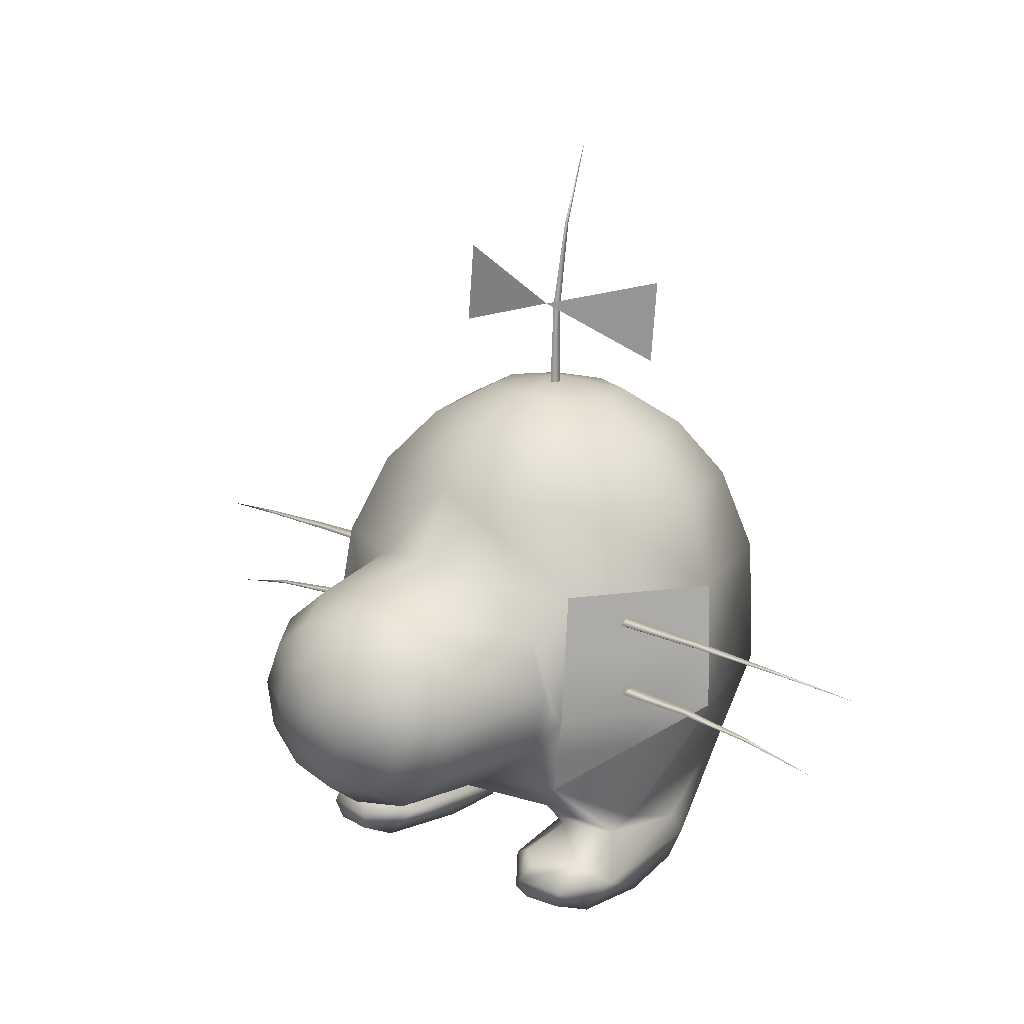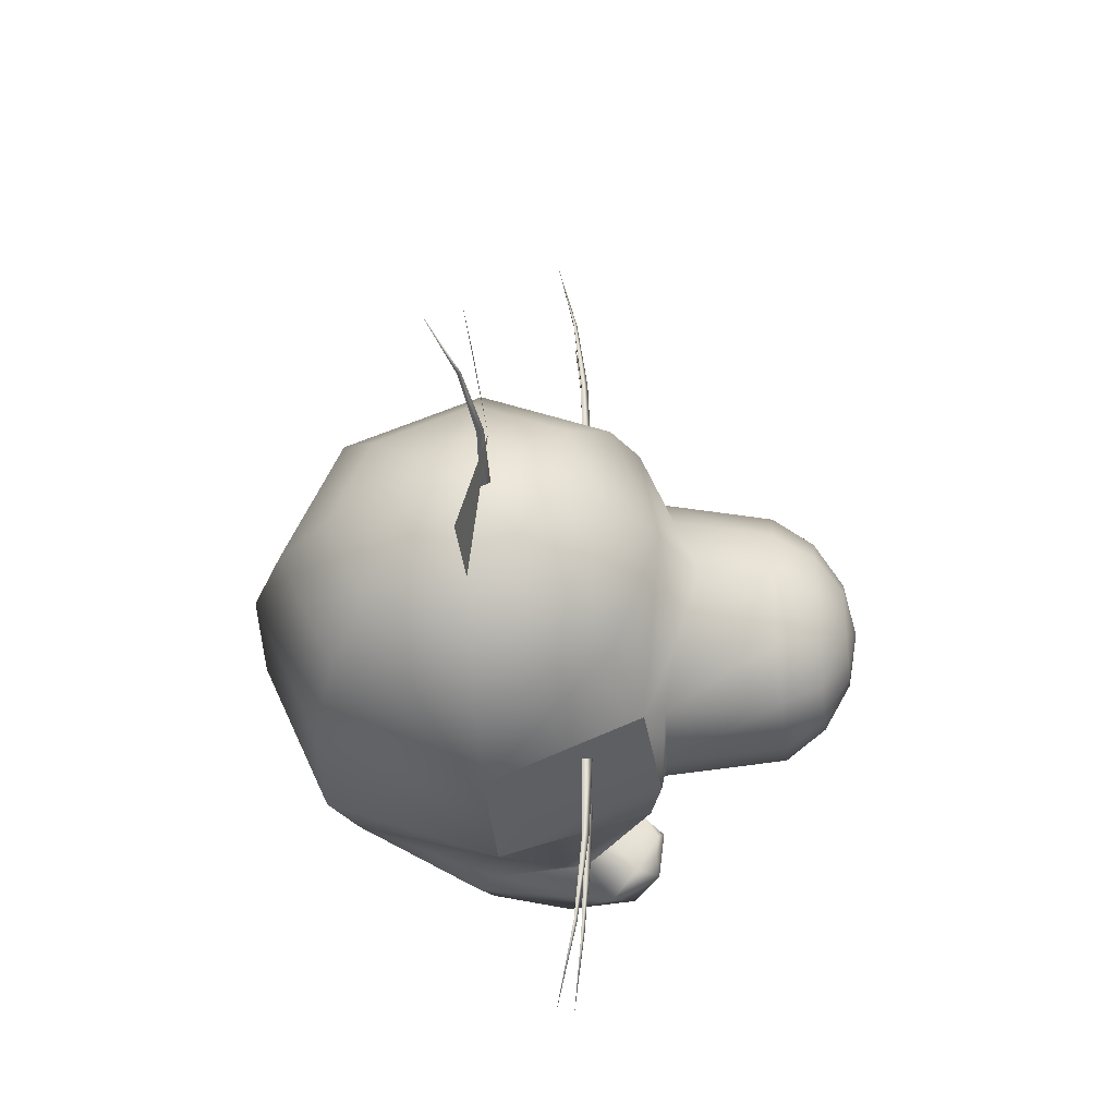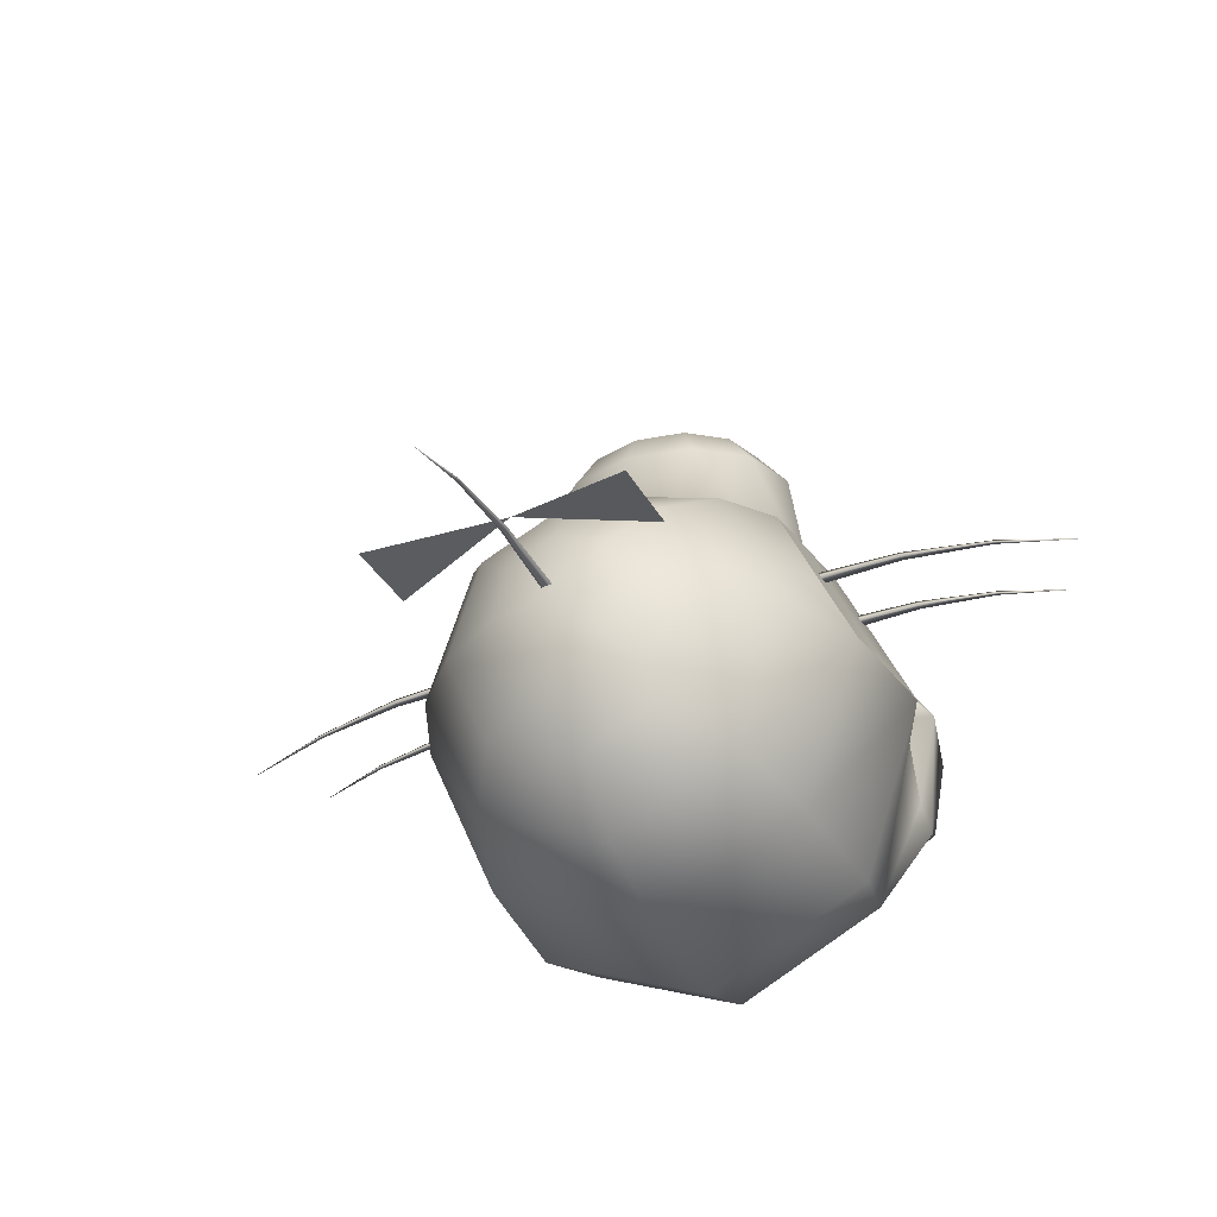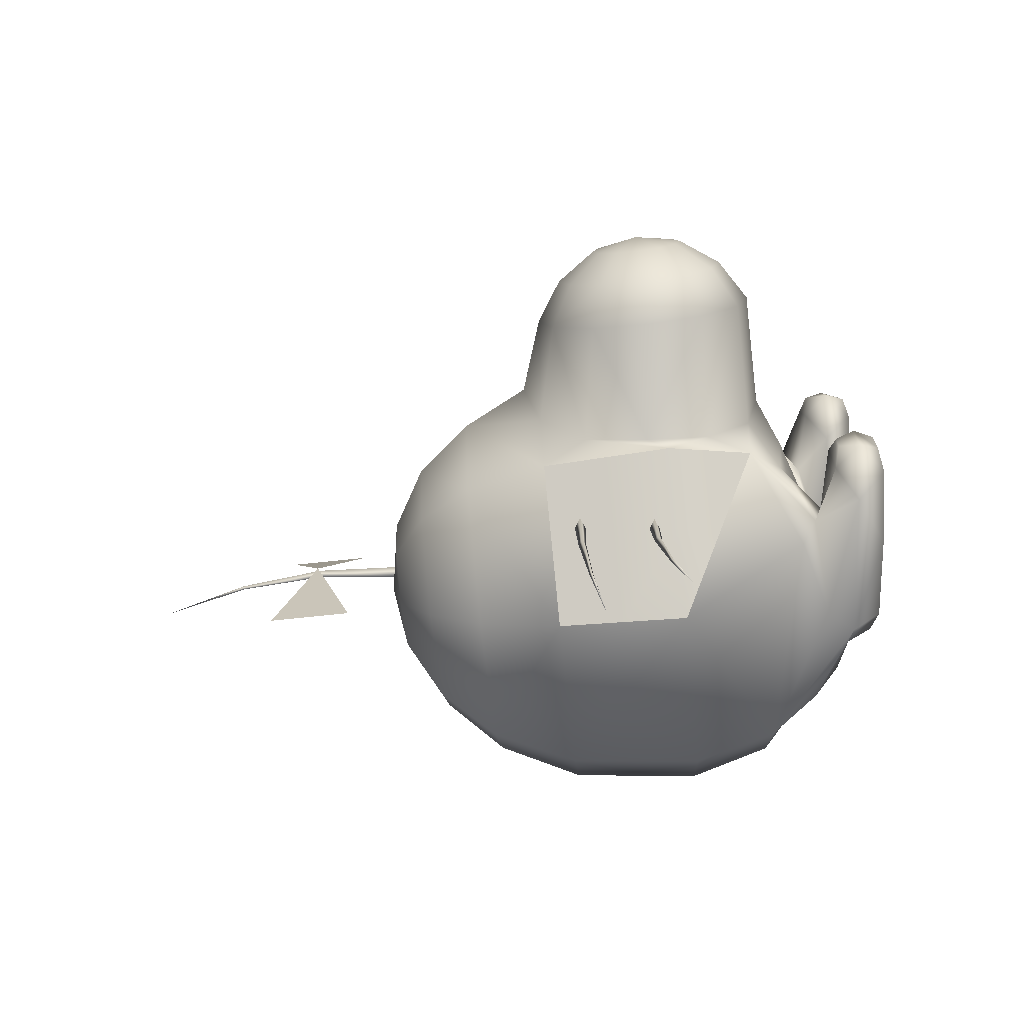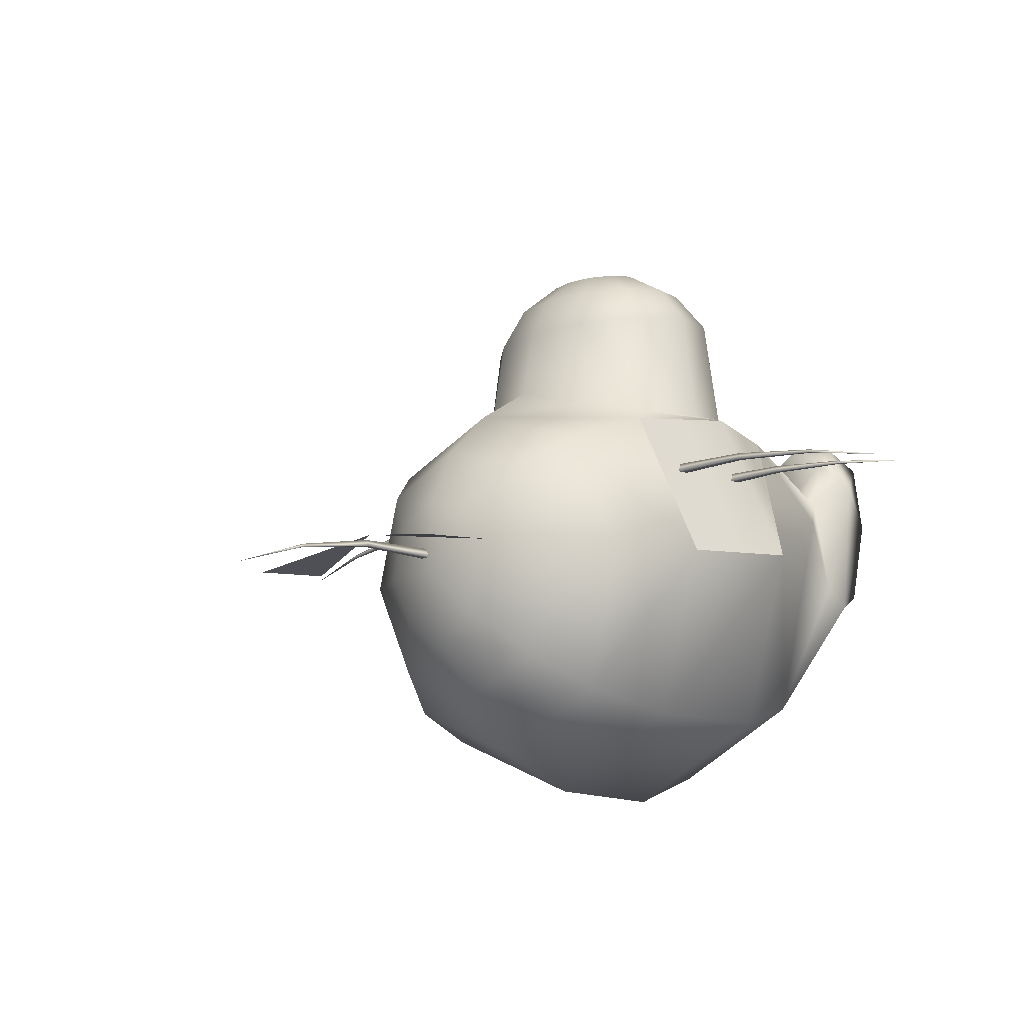
<metadata>
{"format":"obj","ext":"obj","renderer":"f3d","projection":"perspective","resolution":1024,"background":"white","views":[{"elev":20.1,"azim":40.6,"up":"+Y"},{"elev":57.0,"azim":-89.8,"up":"+Y"},{"elev":-39.9,"azim":-155.3,"up":"+Z"},{"elev":12.3,"azim":-89.4,"up":"+Z"},{"elev":-13.9,"azim":-135.3,"up":"+Z"}]}
</metadata>
<code>
g default
v 1.388 0.1333 1.903
v 1.726 0.6252 1.649
v -1.429 1.527 1.29
v 0.7908 0.6667 2.023
v -0.7908 0.6667 2.023
v 0 0.873 2.272
v 0 0.6902 3.118
v 0 3.458 -0.009155
v 1.427 2.971 -0.2094
v 1.427 3.893 -0.3062
v -1.427 3.893 -0.3062
v -1.427 2.971 -0.2094
v -4.463 -0.9754 0.9046
v 4.607 -0.9754 0.9046
v -3.646 -0.7732 1.012
v 3.79 -0.7732 1.012
v -3.646 -0.7515 0.9743
v 3.79 -0.7515 0.9743
v -2.812 -0.6639 1.081
v 2.956 -0.6639 1.081
v -2.811 -0.707 1.006
v 2.955 -0.707 1.006
v -1.964 -0.7126 1
v 2.109 -0.7126 1
v -1.964 -0.6476 1.113
v 2.109 -0.6476 1.113
v -3.642 -0.7942 0.9743
v 3.786 -0.7942 0.9743
v -2.812 -0.6205 1.006
v 2.957 -0.6205 1.006
v -1.964 -0.5827 1
v 2.109 -0.5827 1
v -4.868 -0.02112 0.7095
v 5.012 -0.02112 0.7095
v -3.904 0.1199 0.9266
v 4.048 0.1199 0.9266
v -3.902 0.1418 0.8894
v 4.046 0.1418 0.8894
v -2.92 0.1964 1.056
v 3.065 0.1964 1.056
v -2.919 0.1532 0.9806
v 3.063 0.1532 0.9806
v -1.923 0.1428 0.9835
v 2.067 0.1428 0.9835
v -1.923 0.2078 1.096
v 2.067 0.2078 1.096
v -3.899 0.09875 0.8894
v 4.044 0.09875 0.8894
v -2.92 0.2397 0.9806
v 3.064 0.2397 0.9806
v -1.923 0.2727 0.9835
v 2.067 0.2727 0.9835
v 0.07208 5.338 -0.614
v 0.07208 4.406 -0.2585
v 0.09368 4.401 -0.295
v 0.07208 3.439 -0.05432
v 0.02874 3.438 -0.129
v 0.007134 2.444 -0.1151
v 0.07208 2.444 -0.002687
v 0.05047 4.401 -0.295
v 0.1154 3.438 -0.129
v 0.137 2.444 -0.1151
v -2.595 -1.014 0.05432
v -2.447 0.4397 -0.0874
v 1.833 -0.8212 1.887
v -2.214 -0.9178 0.9706
v -1.739 -1.302 1.841
v -1.78 -0.09796 1.768
v -2.14 -0.1907 0.8998
v -2.12 -1.399 0.9252
v -2.521 -0.2874 -0.01654
v -2.086 0.5325 0.7809
v 2.214 -0.9178 0.9706
v 2.12 -1.399 0.9252
v 2.521 -0.2874 -0.01654
v 1.739 -1.302 1.841
v 2.14 -0.1907 0.8998
v 1.78 -0.09796 1.768
v 2.086 0.5325 0.7809
v -1.03 1.86 -1.333
v -2.026 1.369 -0.1731
v -1.453 1.98 -0.2261
v -0.7585 2.372 -0.2592
v -0.537 2.309 -0.8365
v 0 2.283 -1.076
v 0.537 2.309 -0.8365
v 1.03 1.86 -1.333
v 0 1.81 -1.793
v 0.7585 2.372 -0.2592
v 1.453 1.98 -0.2261
v -1.025 2.098 0.8485
v 0 2.142 1.254
v 1.025 2.098 0.8485
v 1.429 1.527 1.29
v 2.026 1.369 -0.1731
v 0 2.507 -0.2705
v -0.5358 2.435 0.3129
v 0.5358 2.435 0.3129
v 0 2.461 0.5438
v 0 1.584 1.814
v 2.153 -3.297 0.8554
v -2.153 -3.297 0.8554
v 2.048 -3.293 1.649
v -2.048 -3.293 1.649
v 1.043 -3.29 1.767
v -1.043 -3.29 1.767
v 0.7983 -3.293 0.8471
v -0.7983 -3.293 0.8471
v 1.837 -1.222 -1.917
v -1.837 -1.222 -1.917
v 1.645 -2.143 -1.623
v -1.645 -2.143 -1.623
v 0 -2.22 -2.355
v 0 -1.308 -2.734
v 0 -2.61 -1.291
v 0 -2.535 -1.885
v 1.361 -2.638 -1.131
v -1.358 -2.667 -1.246
v 1.05 -2.958 -0.9748
v -1.05 -2.958 -0.9748
v 0 0.1594 -2.725
v 1.735 0.2415 -1.951
v -1.735 0.2415 -1.951
v 0 1.134 -2.359
v 1.437 1.202 -1.717
v -1.437 1.202 -1.717
v 1.197 -2.751 1.746
v -1.197 -2.751 1.746
v 0.8514 -2.991 1.513
v -0.8514 -2.991 1.513
v 1.293 -3.027 1.999
v -1.293 -3.027 1.999
v 2.447 0.4397 -0.0874
v 2.595 -1.014 0.0542
v 1.897 -2.753 1.664
v -1.897 -2.753 1.664
v 1.427 -2.806 1.922
v -1.427 -2.806 1.922
v 1.704 -2.807 1.89
v -1.704 -2.807 1.89
v 2.037 -2.389 0.7985
v -2.037 -2.389 0.7985
v -1.726 0.6252 1.649
v 1.772 -3.25 1.884
v -1.772 -3.25 1.884
v 1.848 -3.029 1.934
v -1.848 -3.029 1.934
v 1.645 -1.784 1.796
v -1.645 -1.784 1.796
v 1.955 -2.529 1.058
v -1.955 -2.529 1.058
v 1.183 -2.68 1.036
v -1.183 -2.68 1.036
v 1.358 -2.173 1.564
v -1.358 -2.173 1.564
v 2.191 -2.995 1.357
v -2.191 -2.995 1.357
v 2.025 -2.703 -0.02672
v -2.025 -2.703 -0.02672
v 2.032 -3.009 -0.2348
v -2.032 -3.009 -0.2348
v 1.125 -3.293 -0.1521
v -1.125 -3.293 -0.1521
v 1.425 -3.286 -0.3842
v -1.425 -3.286 -0.3842
v 1.98 -3.3 -0.05134
v -1.98 -3.3 -0.05134
v 0.7982 -3.297 0.08694
v -0.7982 -3.297 0.08694
v 1.674 -2.994 -0.4757
v -1.674 -2.994 -0.4757
v 1.616 -0.582 1.946
v -1.616 -0.582 1.946
v -1.388 0.1333 1.903
v 1.241 0.05469 3.201
v -1.241 0.05469 3.201
v 0.7122 0.5198 3.14
v -0.7122 0.5198 3.14
v 1.408 -1.305 1.944
v -1.408 -1.305 1.944
v -1.833 -0.821 1.887
v 0.9507 -0.0437 3.677
v -0.9507 -0.0437 3.677
v 0.5466 0.3123 3.629
v -0.5466 0.3123 3.629
v 0.2971 -0.04053 3.986
v -0.2971 -0.04053 3.986
v 0.5154 -0.2332 4.012
v -0.5154 -0.2332 4.012
v 1.102 -0.53 3.739
v -1.102 -0.53 3.739
v 0.5964 -0.4963 4.045
v -0.5964 -0.4963 4.045
v 0.8137 -1.827 2.001
v -0.8137 -1.827 2.001
v 0 -2.306 1.595
v 0 -2.526 0.1956
v 0.6759 -2.712 0.6749
v -0.6759 -2.712 0.6749
v 0.9751 -2.347 1.209
v -0.9751 -2.347 1.209
v 0 -1.998 2.142
v 0 -0.4844 4.153
v 0 0.03003 3.977
v 0 -1.023 4.109
v 0.2991 -0.9521 4.101
v -0.2991 -0.9521 4.101
v 0.5535 -1.372 3.836
v -0.5535 -1.372 3.836
v 0 -1.503 3.85
v 0.5173 -0.7595 4.078
v -0.5173 -0.7595 4.078
v 0.9573 -1.016 3.796
v -0.9573 -1.016 3.796
v 1.441 -0.5806 3.279
v -1.441 -0.5806 3.279
v 0 0.4424 3.612
v 1.252 -1.216 3.351
v -1.252 -1.216 3.351
v 1.356 -3.249 1.932
v -1.356 -3.249 1.932
v 1.021 -2.992 -0.3995
v -1.021 -2.992 -0.3995
v 0.6021 -2.988 0.1087
v -0.6021 -2.988 0.1087
v 0.7236 -1.681 3.402
v -0.7236 -1.681 3.402
v 0 -1.851 3.42
g Mesh
f 94 2 133
f 64 143 3
f 133 95 94
f 3 81 64
f 100 6 4
f 5 6 100
f 7 4 6
f 6 5 7
f 177 1 4
f 174 178 5
f 1 2 4
f 5 143 174
f 100 4 2
f 143 5 100
f 2 94 100
f 100 3 143
f 7 177 4
f 5 178 7
f 12 8 11
f 10 8 9
f 27 13 17
f 18 14 28
f 17 29 27
f 28 30 18
f 21 27 29
f 30 28 22
f 29 31 21
f 22 32 30
f 23 21 31
f 32 22 24
f 15 13 27
f 28 14 16
f 27 21 15
f 16 22 28
f 19 15 21
f 22 16 20
f 21 23 19
f 20 24 22
f 25 19 23
f 24 20 26
f 17 13 15
f 16 14 18
f 15 19 17
f 18 20 16
f 29 17 19
f 20 18 30
f 19 25 29
f 30 26 20
f 31 29 25
f 26 30 32
f 47 33 37
f 38 34 48
f 37 49 47
f 48 50 38
f 41 47 49
f 50 48 42
f 49 51 41
f 42 52 50
f 43 41 51
f 52 42 44
f 35 33 47
f 48 34 36
f 47 41 35
f 36 42 48
f 39 35 41
f 42 36 40
f 41 43 39
f 40 44 42
f 45 39 43
f 44 40 46
f 37 33 35
f 36 34 38
f 35 39 37
f 38 40 36
f 49 37 39
f 40 38 50
f 39 45 49
f 50 46 40
f 51 49 45
f 46 50 52
f 60 53 55
f 55 61 60
f 57 60 61
f 61 62 57
f 58 57 62
f 54 53 60
f 60 57 54
f 56 54 57
f 57 58 56
f 59 56 58
f 55 53 54
f 54 56 55
f 61 55 56
f 56 59 61
f 62 61 59
f 69 181 68
f 68 72 69
f 64 69 72
f 72 68 143
f 71 63 66
f 66 69 71
f 64 71 69
f 66 181 69
f 70 149 67
f 67 66 70
f 63 70 66
f 67 181 66
f 77 133 79
f 79 78 77
f 65 77 78
f 78 79 2
f 77 65 73
f 73 75 77
f 133 77 75
f 75 73 134
f 76 148 74
f 74 73 76
f 65 76 73
f 73 74 134
f 88 124 126
f 126 80 88
f 88 80 85
f 80 84 85
f 96 85 84
f 84 83 96
f 97 96 83
f 83 82 97
f 91 97 82
f 82 81 91
f 3 91 81
f 125 124 88
f 88 87 125
f 95 125 87
f 87 90 95
f 93 95 90
f 90 98 93
f 99 93 98
f 98 96 99
f 97 99 96
f 87 88 85
f 85 86 87
f 90 87 86
f 86 89 90
f 98 90 89
f 89 96 98
f 99 97 91
f 91 92 99
f 93 99 92
f 92 94 93
f 95 93 94
f 82 83 84
f 84 80 82
f 82 80 81
f 80 126 81
f 100 94 92
f 92 3 100
f 86 85 96
f 96 89 86
f 92 91 3
f 154 152 150
f 151 153 155
f 150 148 154
f 155 149 151
f 194 154 148
f 149 155 195
f 148 179 194
f 195 180 149
f 226 194 179
f 180 195 227
f 179 218 226
f 227 219 180
f 208 226 218
f 219 227 209
f 218 213 208
f 209 214 219
f 206 208 213
f 214 209 207
f 213 211 206
f 207 212 214
f 203 206 211
f 212 207 203
f 211 192 203
f 203 193 212
f 188 203 192
f 193 203 189
f 192 190 188
f 189 191 193
f 182 188 190
f 191 189 183
f 190 215 182
f 183 216 191
f 175 182 215
f 216 183 176
f 215 172 175
f 176 173 216
f 1 175 172
f 173 176 174
f 65 1 172
f 174 181 173
f 2 1 65
f 181 174 143
f 170 119 117
f 118 120 171
f 117 160 170
f 171 161 118
f 166 170 160
f 161 171 167
f 160 101 166
f 167 102 161
f 166 101 107
f 108 102 167
f 101 105 107
f 108 106 102
f 129 107 105
f 106 108 130
f 105 131 129
f 130 132 106
f 127 129 131
f 132 130 128
f 131 137 127
f 128 138 132
f 135 127 137
f 138 128 136
f 137 139 135
f 136 140 138
f 146 135 139
f 140 136 147
f 139 131 146
f 147 132 140
f 144 146 131
f 132 147 145
f 131 220 144
f 145 221 132
f 105 144 220
f 221 145 106
f 220 131 105
f 106 132 221
f 119 222 197
f 197 223 120
f 197 115 119
f 120 115 197
f 117 119 115
f 115 120 118
f 115 116 117
f 118 116 115
f 111 117 116
f 116 118 112
f 116 113 111
f 112 113 116
f 109 111 113
f 113 112 110
f 113 114 109
f 110 114 113
f 122 109 114
f 114 110 123
f 114 121 122
f 123 121 114
f 125 122 121
f 121 123 126
f 121 124 125
f 126 124 121
f 222 162 168
f 169 163 223
f 168 224 222
f 223 225 169
f 198 222 224
f 225 223 199
f 224 152 198
f 199 153 225
f 200 198 152
f 153 199 201
f 152 154 200
f 201 155 153
f 196 200 154
f 155 201 196
f 154 194 196
f 196 195 155
f 202 196 194
f 195 196 202
f 194 228 202
f 202 228 195
f 203 186 204
f 204 187 203
f 217 204 186
f 187 204 217
f 186 184 217
f 217 185 187
f 7 217 184
f 185 217 7
f 184 177 7
f 7 178 185
f 222 119 170
f 171 120 223
f 170 164 222
f 223 165 171
f 162 222 164
f 165 223 163
f 164 166 162
f 163 167 165
f 168 162 166
f 167 163 169
f 166 107 168
f 169 108 167
f 224 168 107
f 108 169 225
f 107 129 224
f 225 130 108
f 152 224 129
f 130 225 153
f 160 117 111
f 112 118 161
f 111 158 160
f 161 159 112
f 156 160 158
f 159 161 157
f 158 150 156
f 157 151 159
f 135 156 150
f 151 157 136
f 150 152 135
f 136 153 151
f 127 135 152
f 153 136 128
f 152 129 127
f 128 130 153
f 190 192 211
f 212 193 191
f 211 213 190
f 191 214 212
f 215 190 213
f 214 191 216
f 213 218 215
f 216 219 214
f 172 215 218
f 219 216 173
f 218 179 172
f 173 180 219
f 65 172 179
f 180 173 181
f 179 148 65
f 181 149 180
f 175 1 177
f 178 174 176
f 177 182 175
f 176 183 178
f 141 150 158
f 159 151 142
f 158 111 141
f 142 112 159
f 134 141 111
f 112 142 63
f 111 109 134
f 63 110 112
f 122 134 109
f 110 63 123
f 186 203 188
f 189 203 187
f 188 182 186
f 187 183 189
f 184 186 182
f 183 187 185
f 182 177 184
f 185 178 183
f 210 226 208
f 209 227 210
f 208 205 210
f 210 205 209
f 228 194 226
f 227 195 228
f 226 210 228
f 228 210 227
f 101 160 156
f 157 161 102
f 103 101 156
f 157 102 104
f 105 101 103
f 104 102 106
f 103 144 105
f 106 145 104
f 133 134 122
f 123 63 64
f 122 125 133
f 64 126 123
f 95 133 125
f 126 64 81
f 146 144 103
f 104 145 147
f 103 156 146
f 147 157 104
f 135 146 156
f 157 147 136
f 205 208 206
f 207 209 205
f 206 203 205
f 205 203 207
f 148 150 141
f 142 151 149
f 141 134 148
f 149 63 142
f 198 196 197
f 197 196 199
f 197 222 198
f 199 223 197
f 131 139 137
f 138 140 132
f 170 166 164
f 165 167 171
f 196 198 200
f 201 199 196

</code>
